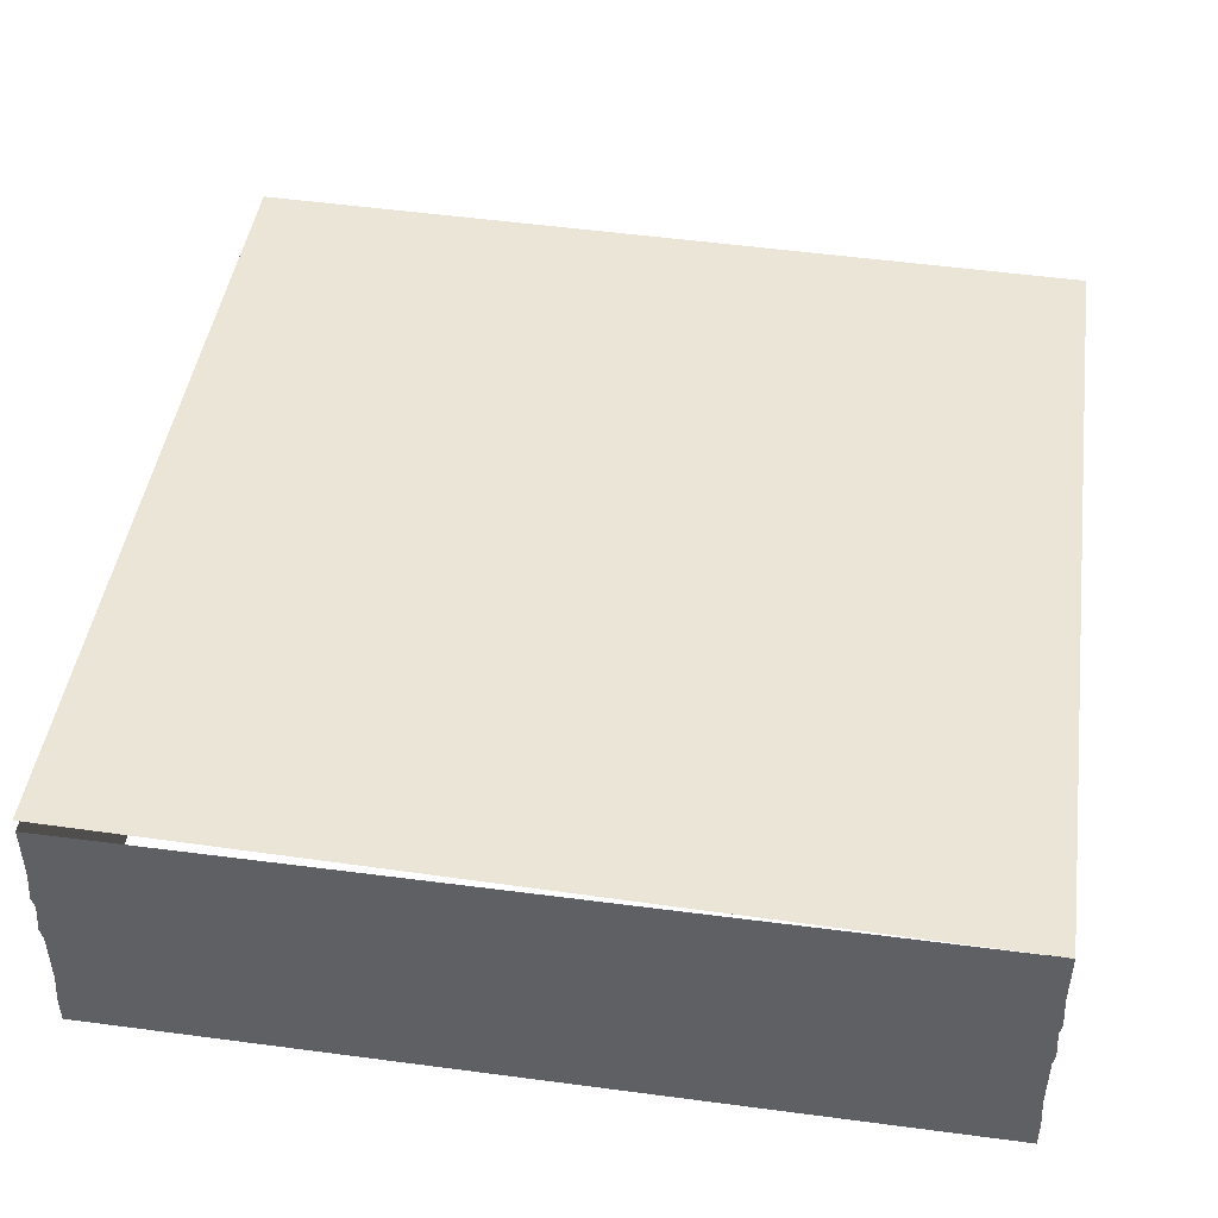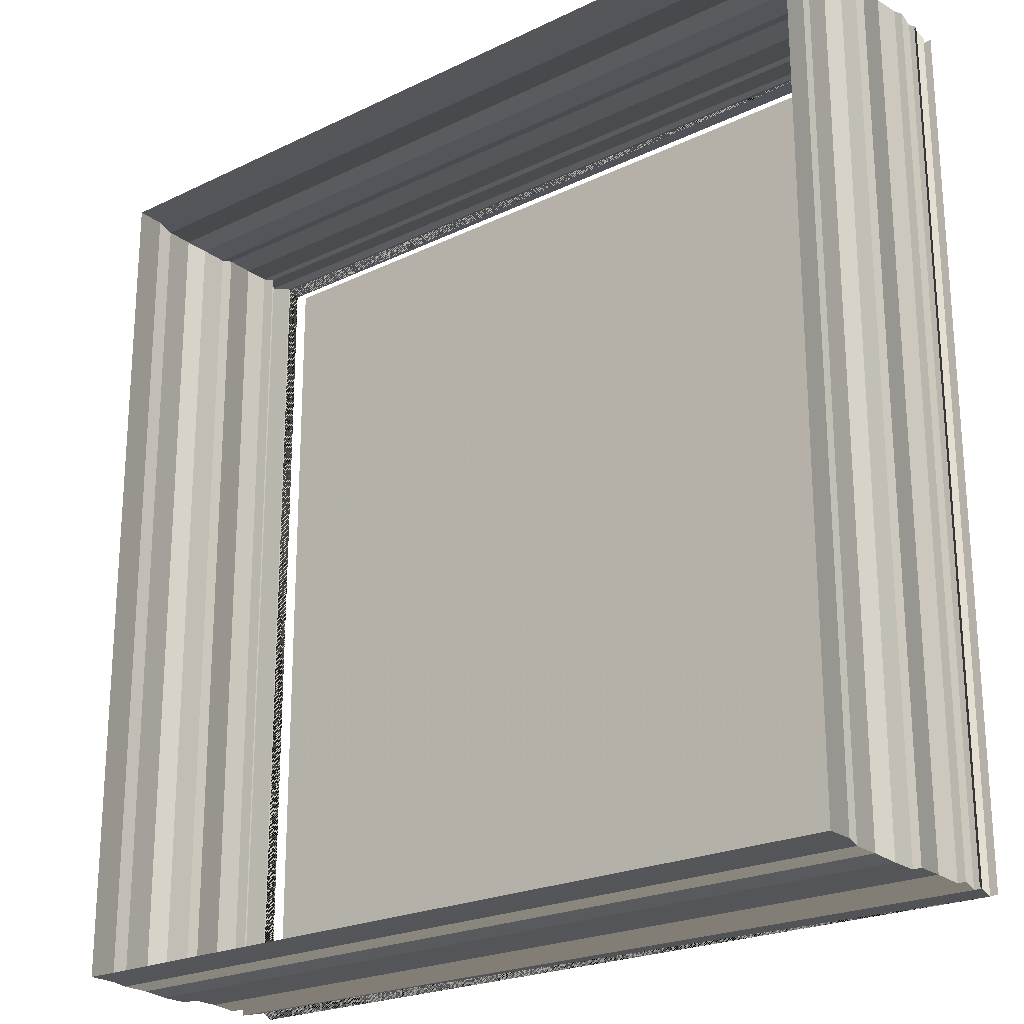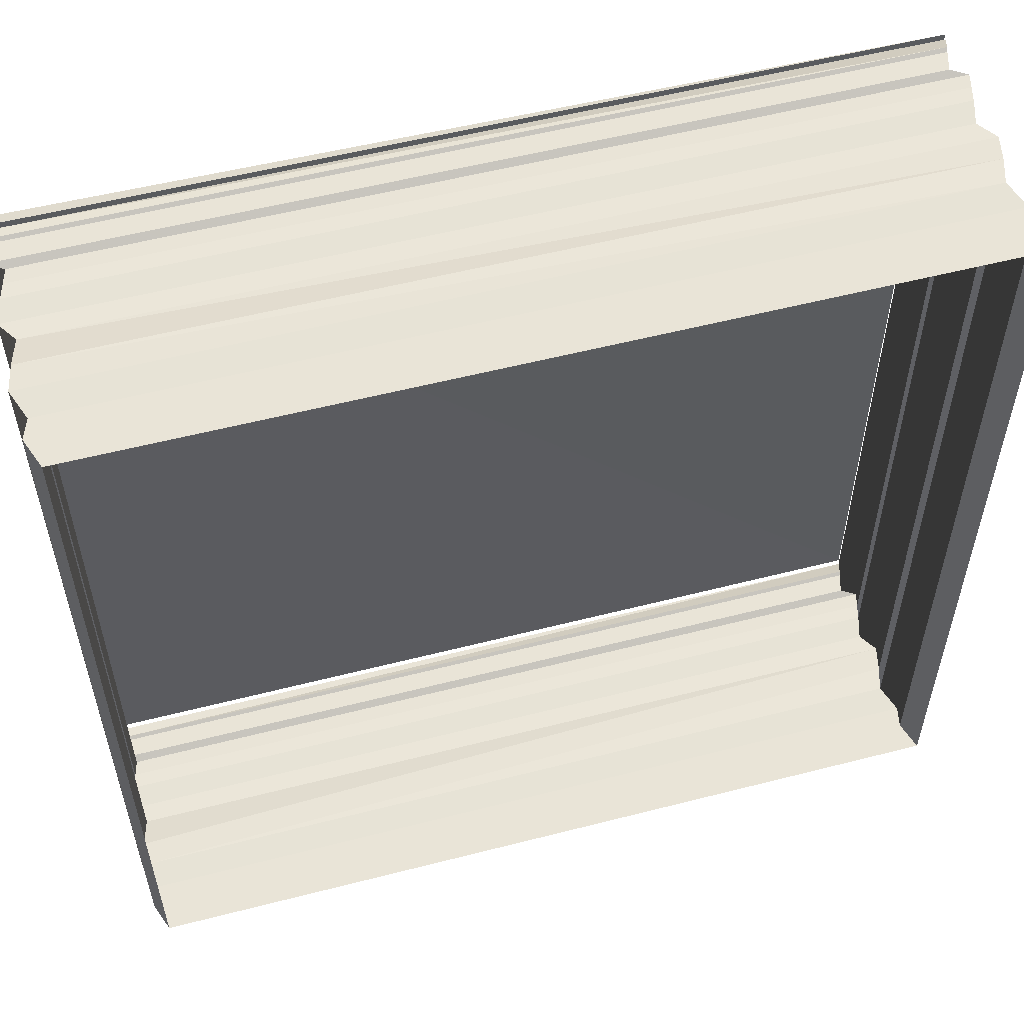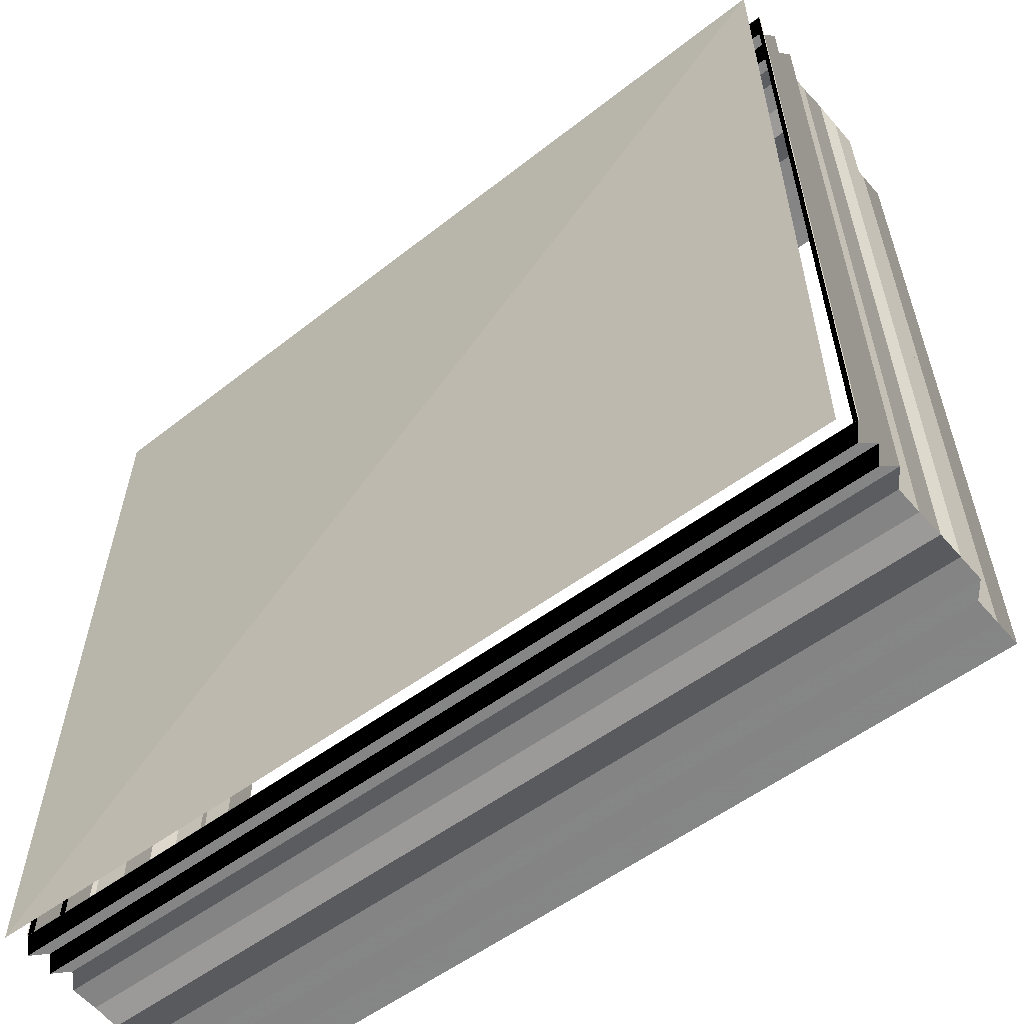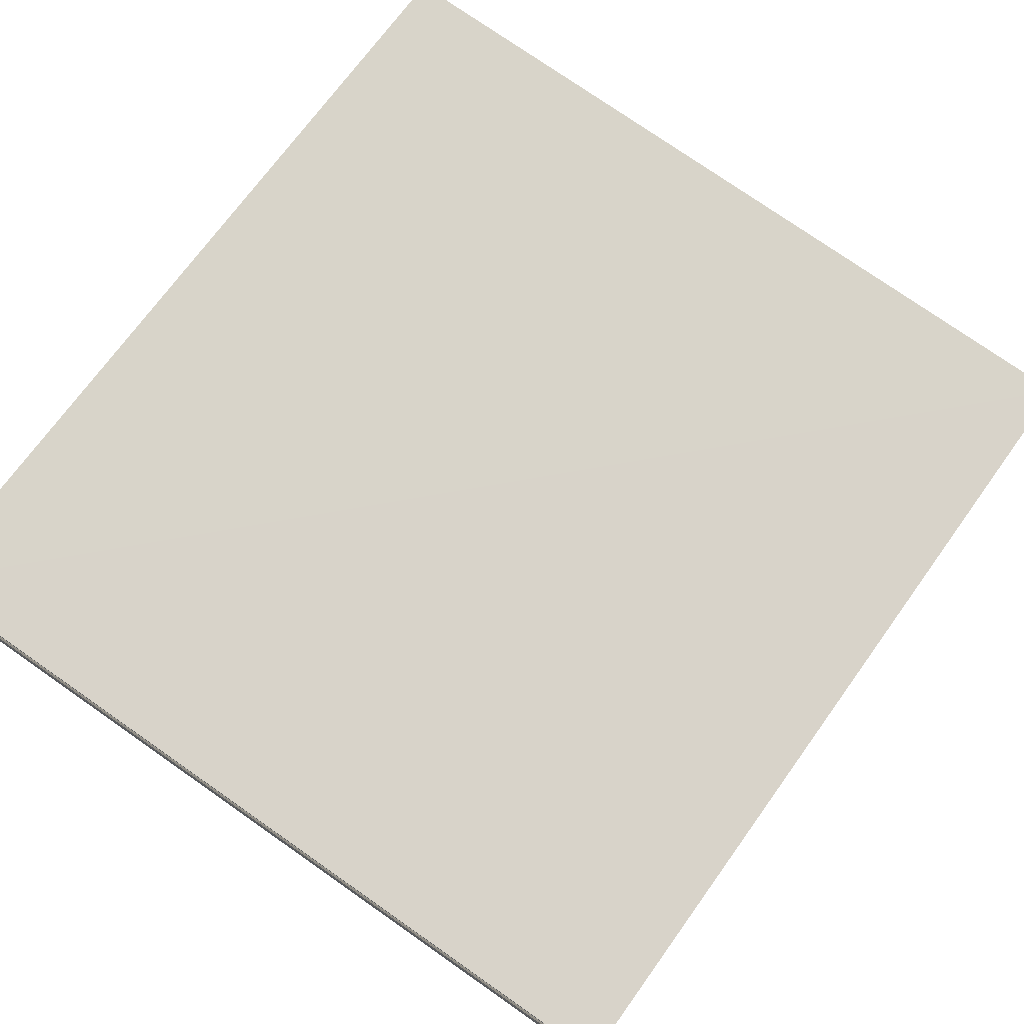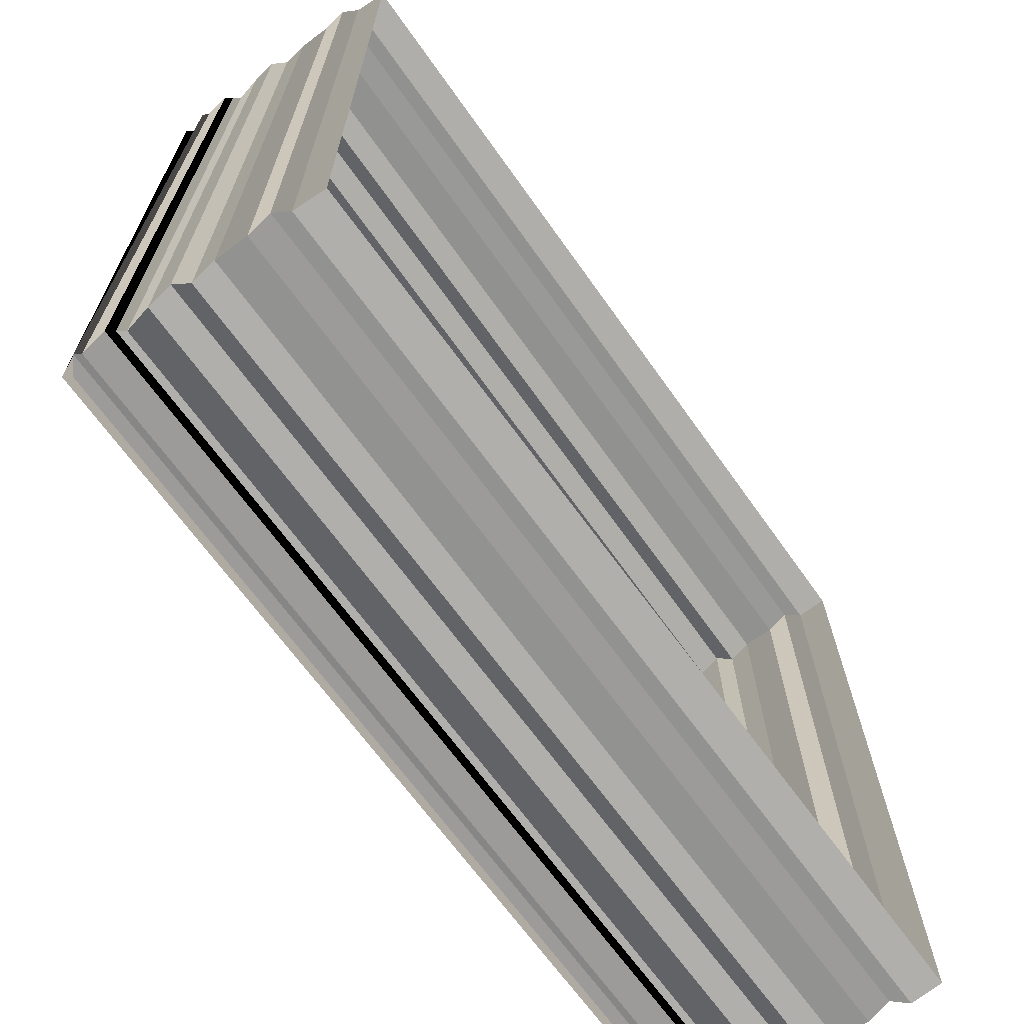
<metadata>
{"format":"obj","ext":"obj","renderer":"f3d","projection":"perspective","resolution":1024,"background":"white","views":[{"elev":45.0,"azim":-171.3,"up":"+Z"},{"elev":-22.7,"azim":-139.9,"up":"+Y"},{"elev":56.0,"azim":165.1,"up":"+Y"},{"elev":-59.5,"azim":37.0,"up":"+Y"},{"elev":75.3,"azim":35.3,"up":"+Z"},{"elev":-68.9,"azim":125.9,"up":"+Y"}]}
</metadata>
<code>
o 1701
v 2190 1882 14.22
v 2190 1882 14.22
v 2190 1882 14.22
v 2190 1882 14.22
v 2190 1882 14.22
v 2190 1882 14.22
v 2190 1882 14.22
v 2190 1882 14.22
v 2190 1882 14.22
v 2190 1882 14.22
v 2190 1882 14.22
v 2190 1882 14.22
v 2190 1882 14.22
v 2190 1882 14.22
v 2190 1882 14.22
v 2190 1882 14.22
v 2190 1882 14.22
v 2190 1882 14.22
v 2190 1882 14.22
v 2190 1882 14.22
v 2190 1882 14.22
v 2190 1882 14.22
v 2190 1882 14.22
v 2190 1882 14.22
v 2190 1882 14.22
v 2190 1882 14.22
v 2190 1882 14.22
v 2190 1882 14.22
v 2190 1882 14.22
v 2190 1882 14.22
v 2190 1882 14.22
v 2190 1882 14.22
v 2190 1882 14.22
v 2190 1882 14.22
v 2190 1882 14.22
v 2190 1882 14.22
v 2190 1882 14.22
v 2190 1882 14.22
v 2190 1882 14.22
v 2190 1882 14.22
v 2190 1882 14.22
v 2190 1882 14.22
v 2190 1882 14.22
v 2190 1882 14.22
v 2190 1882 14.22
v 2190 1882 14.22
v 2190 1882 14.22
v 2190 1882 14.22
v 2190 1882 14.22
v 2190 1882 14.22
v 2190 1882 14.22
v 2190 1882 14.22
v 2190 1882 14.22
v 2190 1882 14.22
v 2190 1882 14.22
v 2190 1882 14.22
v 2190 1882 14.22
v 2190 1882 14.22
v 2190 1882 14.22
v 2190 1882 14.22
v 2190 1882 14.22
v 2190 1882 14.22
v 2190 1882 14.22
v 2190 1882 14.22
v 2190 1882 14.22
v 2190 1882 14.22
v 2190 1882 14.22
v 2190 1882 14.22
v 2190 1882 14.22
v 2190 1882 14.22
v 2190 1882 14.22
v 2190 1882 14.22
v 2190 1882 14.22
v 2190 1882 14.22
v 2190 1882 14.22
v 2190 1882 14.22
v 2190 1882 14.22
v 2190 1882 14.22
v 2190 1882 14.22
v 2190 1882 14.22
v 2190 1882 14.22
v 2190 1882 14.22
v 2190 1882 14.22
v 2190 1882 14.22
v 2190 1882 14.22
v 2190 1882 14.22
v 2190 1882 14.22
v 2190 1882 14.22
v 2190 1882 14.22
v 2190 1882 14.22
v 2190 1882 14.22
v 2190 1882 14.22
v 2190 1882 14.22
v 2190 1882 14.22
v 2190 1882 14.22
v 2190 1882 14.22
v 2190 1882 14.22
v 2190 1882 14.22
v 2190 1882 14.22
v 2190 1882 14.22
v 2190 1882 14.22
v 2190 1882 14.22
v 2190 1882 14.22
v 2190 1882 14.22
v 2190 1882 14.22
v 2190 1882 14.22
v 2190 1882 14.22
v 2190 1882 14.22
v 2190 1882 14.22
v 2190 1882 14.22
v 2190 1882 14.22
v 2190 1882 14.22
v 2190 1882 14.22
v 2190 1882 14.22
v 2190 1882 14.22
v 2190 1882 14.22
v 2190 1882 14.22
v 2190 1882 14.22
v 2190 1882 14.22
v 2190 1882 14.22
v 2190 1882 14.22
v 2190 1882 14.22
v 2190 1882 14.22
v 2190 1882 14.22
v 2190 1882 14.22
v 2190 1882 14.22
v 2190 1882 14.22
v 2190 1882 14.22
v 2190 1882 14.22
v 2190 1882 14.22
v 2190 1882 14.22
v 2190 1882 14.22
v 2190 1882 14.22
v 2190 1882 14.22
v 2190 1882 14.22
v 2190 1882 14.22
v 2190 1882 14.22
v 2190 1882 14.22
v 2190 1882 14.22
v 2190 1882 14.22
v 2190 1882 14.22
v 2190 1882 14.22
v 2190 1882 14.22
v 2190 1882 14.22
v 2190 1882 14.22
v 2190 1882 14.22
v 2190 1882 14.22
v 2190 1882 14.22
v 2190 1882 14.22
v 2190 1882 14.22
v 2190 1882 14.22
v 2190 1882 14.22
v 2190 1882 14.22
v 2190 1882 14.22
v 2190 1882 14.22
v 2190 1882 14.22
v 2190 1882 14.22
v 2190 1882 14.22
v 2190 1882 14.22
v 2190 1882 14.22
v 2190 1882 14.22
v 2190 1882 14.22
v 2190 1882 14.22
v 2190 1882 14.22
v 2190 1882 14.22
v 2190 1882 14.22
v 2190 1882 14.22
v 2190 1882 14.22
v 2190 1882 14.22
v 2190 1882 14.22
v 2190 1882 14.22
v 2190 1882 14.22
v 2190 1882 14.22
v 2190 1882 14.22
v 2190 1882 14.22
v 2190 1882 14.22
v 2190 1882 14.22
v 2190 1882 14.22
f 1 2 3
f 3 4 5
f 4 6 7
f 5 8 9
f 8 7 10
f 9 11 12
f 11 10 13
f 12 14 15
f 14 13 16
f 15 17 18
f 17 16 19
f 18 20 21
f 20 19 22
f 21 23 24
f 23 22 25
f 24 26 27
f 26 25 28
f 27 29 30
f 29 28 31
f 30 32 33
f 32 31 34
f 33 35 36
f 35 34 37
f 36 38 39
f 38 37 40
f 41 40 42
f 43 44 45
f 46 45 47
f 48 43 49
f 49 46 50
f 51 52 48
f 53 47 54
f 50 53 55
f 56 54 57
f 55 56 58
f 59 57 60
f 58 59 61
f 62 60 63
f 61 62 64
f 65 63 66
f 64 65 67
f 68 66 69
f 67 68 70
f 71 69 72
f 70 71 73
f 74 72 75
f 73 74 76
f 77 75 78
f 76 77 79
f 79 80 81
f 80 78 82
f 83 82 84
f 85 86 87
f 87 88 89
f 88 90 91
f 89 92 93
f 92 91 94
f 93 95 96
f 95 94 97
f 96 98 99
f 98 97 100
f 99 101 102
f 101 100 103
f 102 104 105
f 104 103 106
f 105 107 108
f 107 106 109
f 108 110 111
f 110 109 112
f 111 113 114
f 113 112 115
f 114 116 117
f 116 115 118
f 117 119 120
f 119 118 121
f 120 122 123
f 122 121 124
f 125 124 126
f 127 128 129
f 129 130 131
f 130 132 133
f 131 134 135
f 134 133 136
f 135 137 138
f 137 136 139
f 138 140 141
f 140 139 142
f 141 143 144
f 143 142 145
f 144 146 147
f 146 145 148
f 147 149 150
f 149 148 151
f 150 152 153
f 152 151 154
f 153 155 156
f 155 154 157
f 156 158 159
f 158 157 160
f 159 161 162
f 161 160 163
f 162 164 165
f 164 163 166
f 167 166 168
f 169 170 171
f 172 173 171
f 174 175 176
f 175 177 178

</code>
